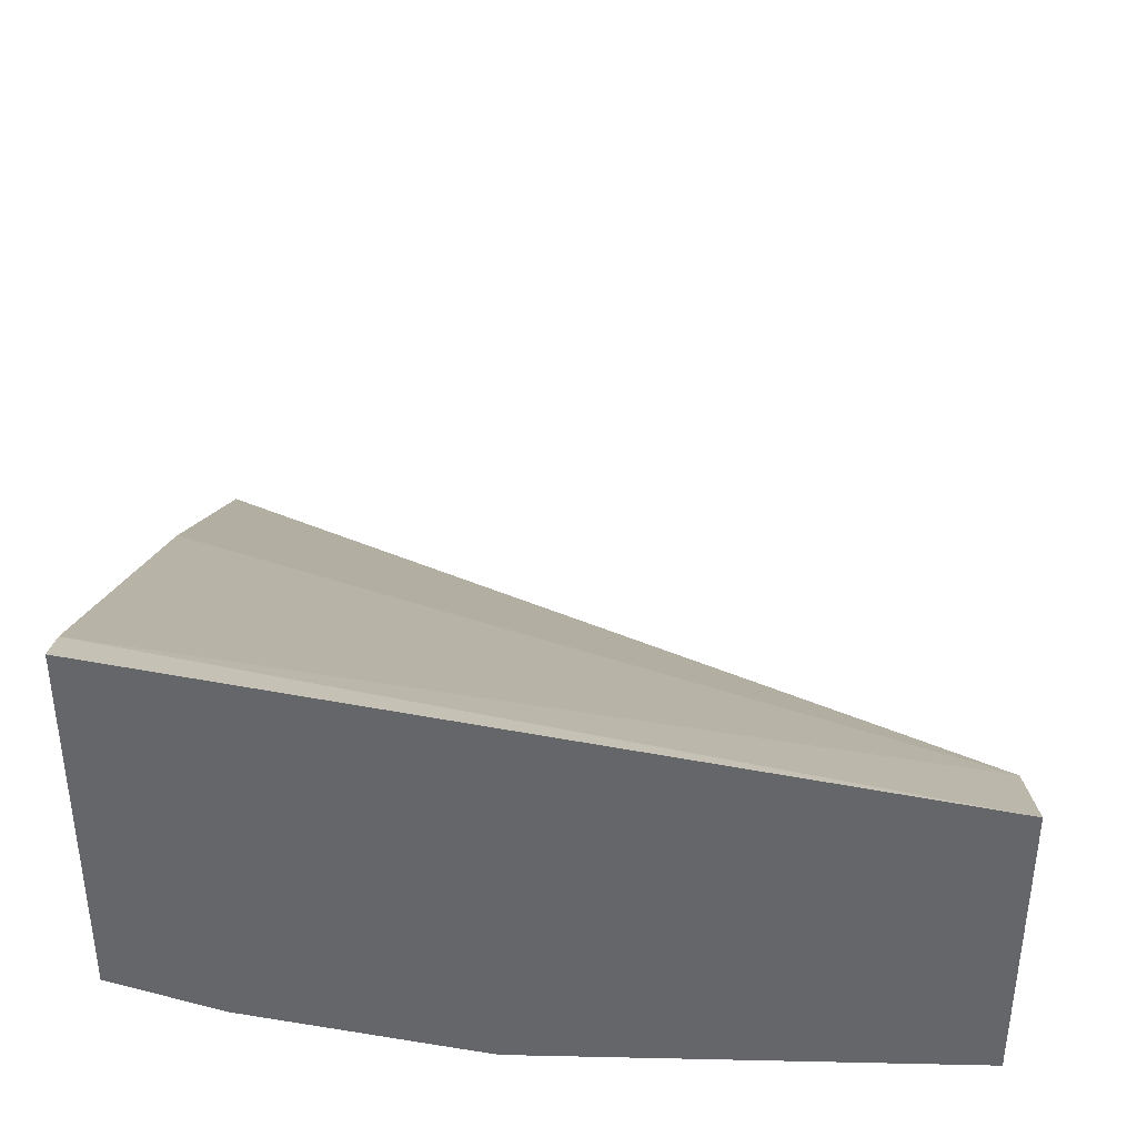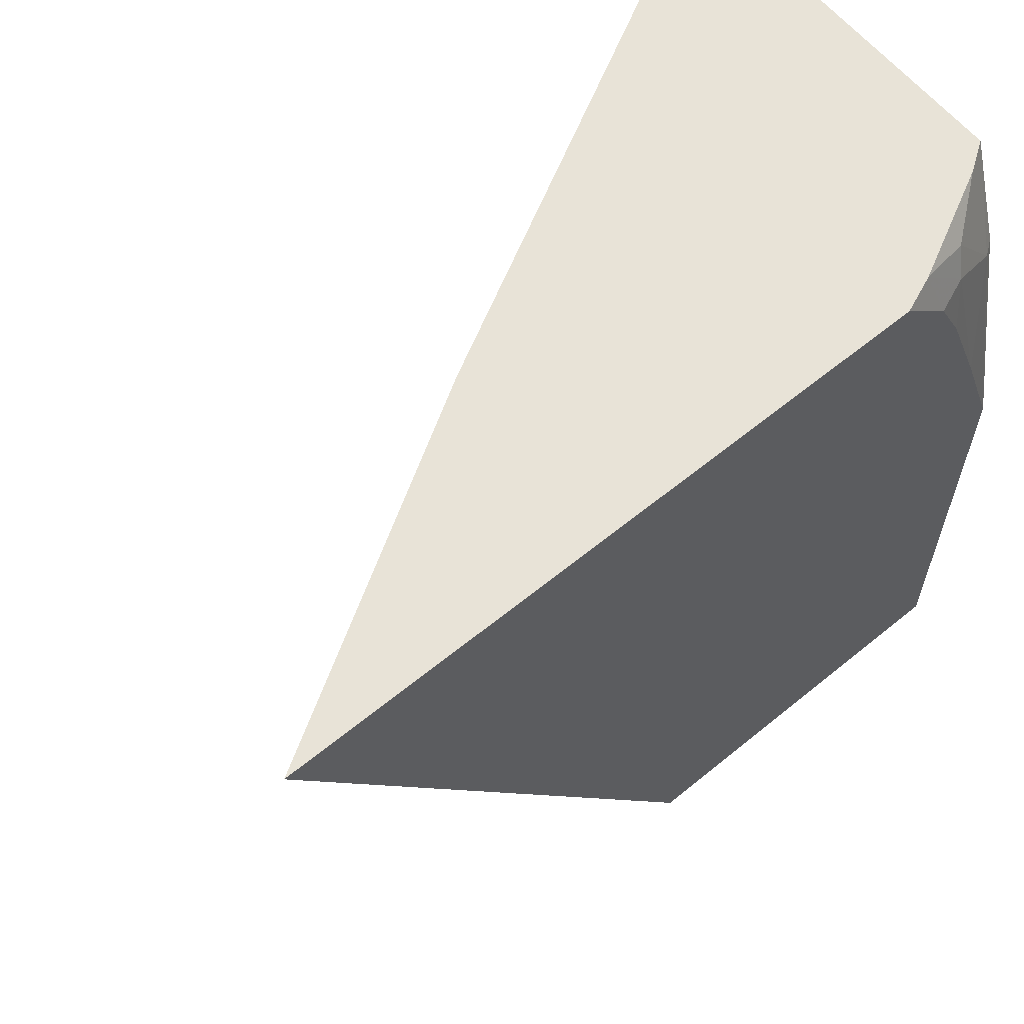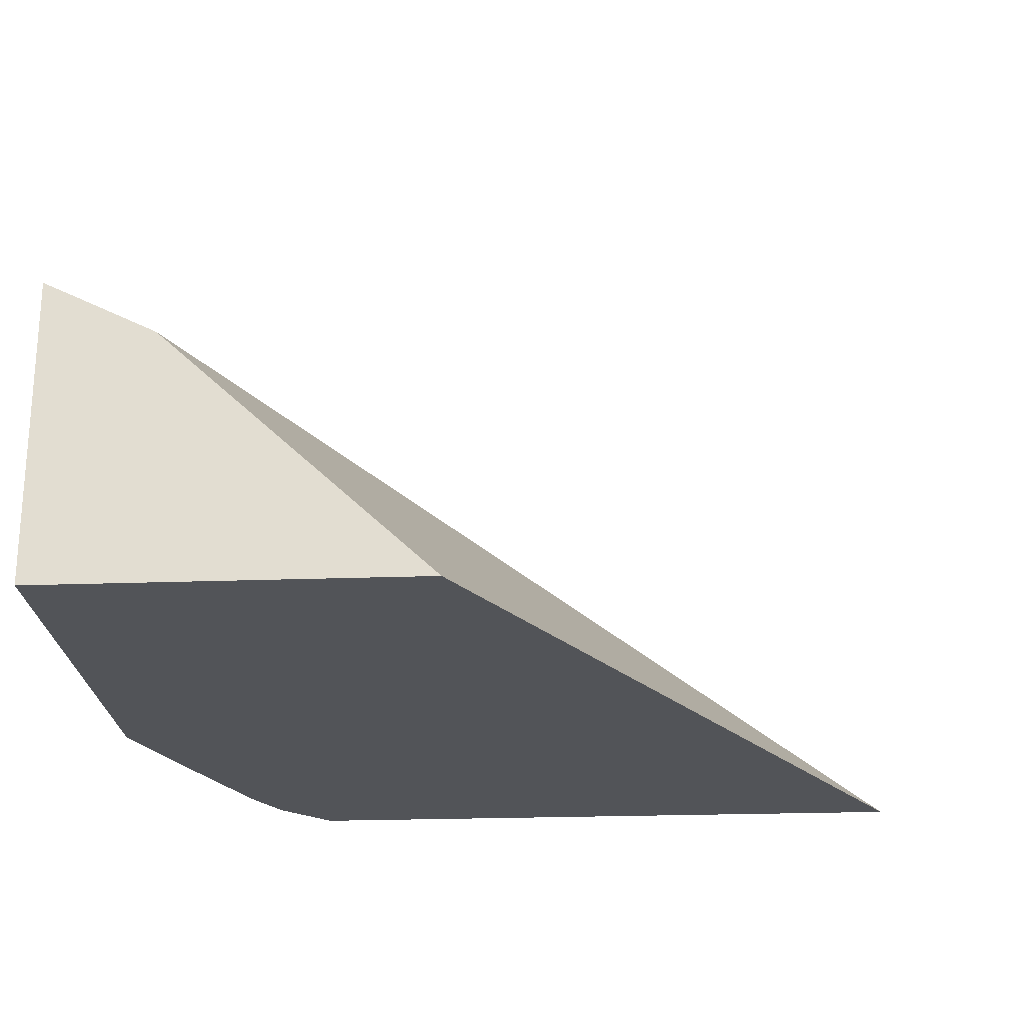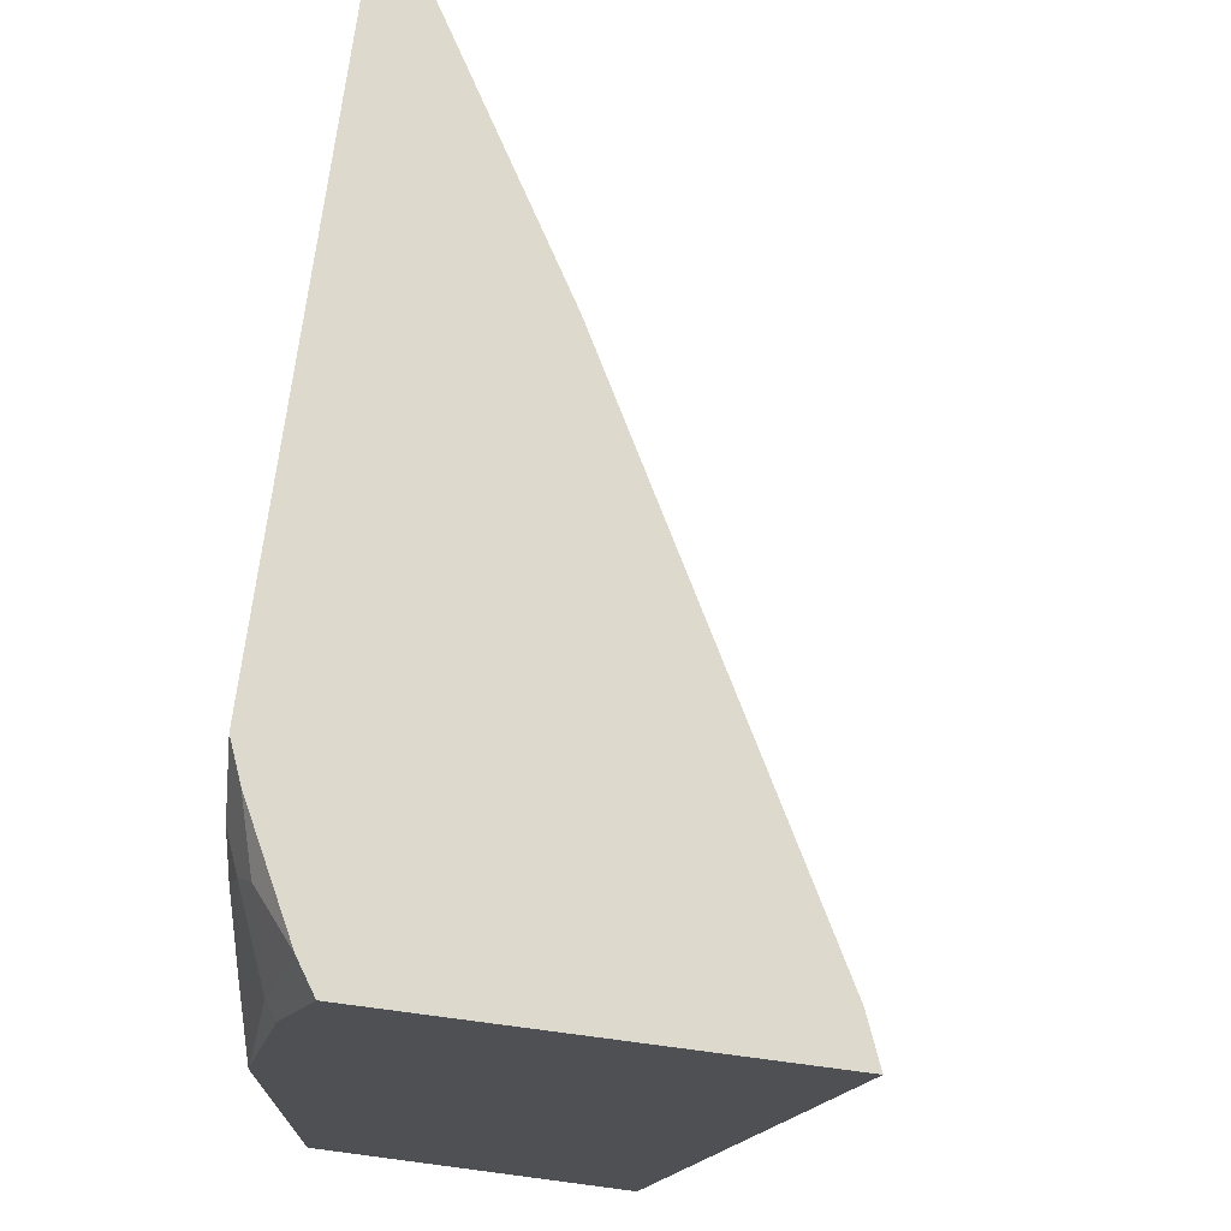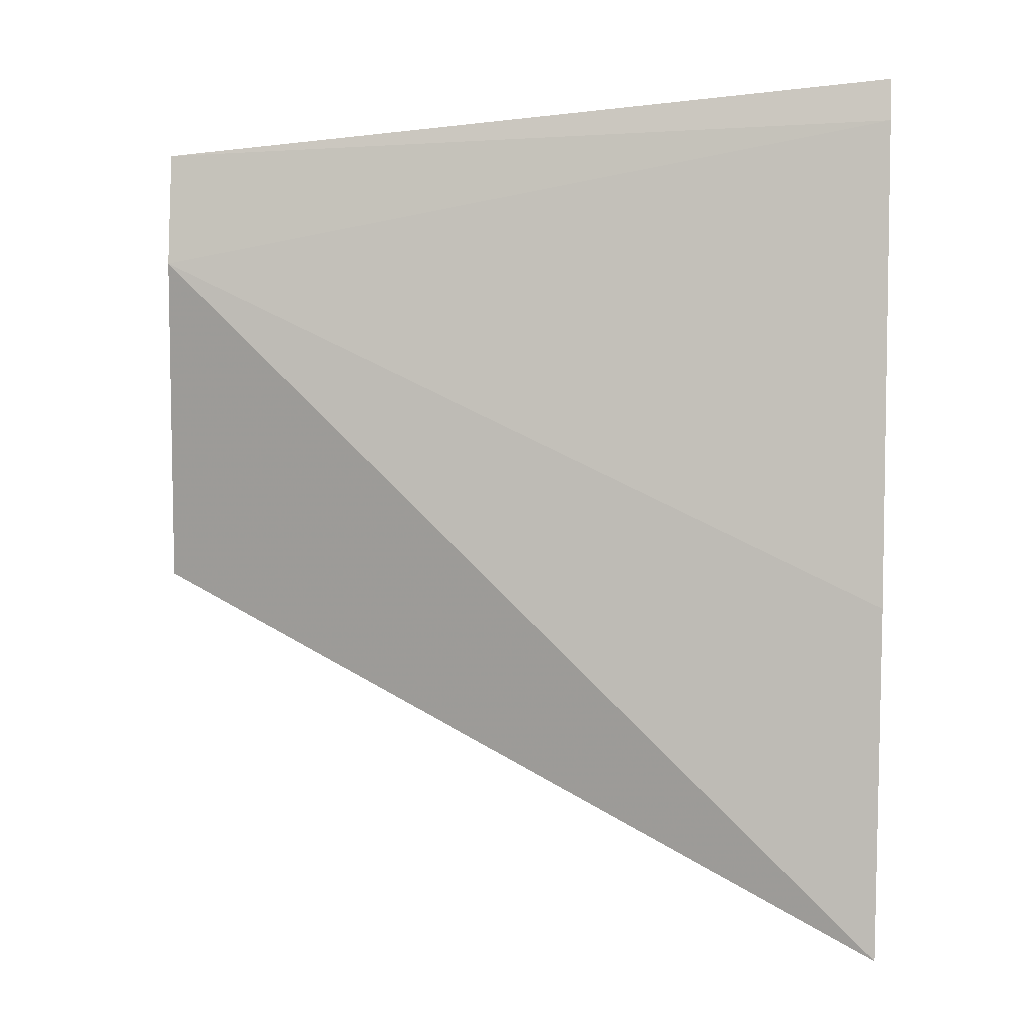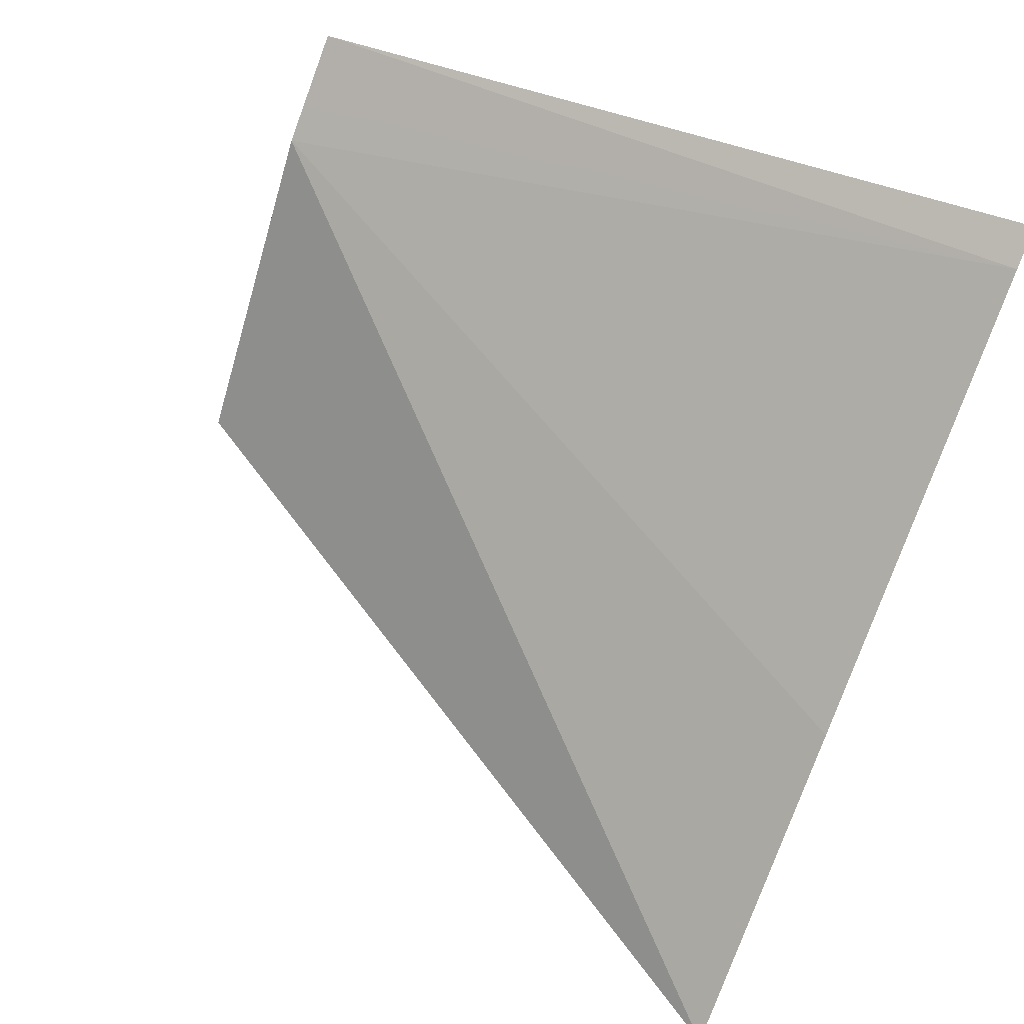
<metadata>
{"format":"obj","ext":"obj","renderer":"f3d","projection":"perspective","resolution":1024,"background":"white","views":[{"elev":37.9,"azim":91.6,"up":"+Y"},{"elev":62.0,"azim":-39.7,"up":"+Z"},{"elev":-23.1,"azim":-176.5,"up":"+Y"},{"elev":72.0,"azim":97.5,"up":"+Z"},{"elev":60.6,"azim":-88.7,"up":"+Y"},{"elev":71.8,"azim":-67.2,"up":"+Y"}]}
</metadata>
<code>
v 0.4699 -0.1734 0.000147
v 0.4699 -0.1196 0.2767
v 0.4699 -0.2788 0.000147
v 0.458 -0.1793 0.000147
v 0.4551 -0.1256 0.2767
v 0.4699 -0.2485 0.2767
v 0.4699 -0.2788 0.1559
v 0.3387 -0.2788 0.000147
v 0.4448 -0.1859 0.000147
v 0.4316 -0.1926 0.000147
v 0.2947 -0.2117 0.2767
v 0.4601 -0.255 0.2767
v 0.4648 -0.2656 0.239
v 0.4699 -0.2618 0.239
v 0.4699 -0.2781 0.1593
v 0.4539 -0.2788 0.1992
v 0.1817 -0.2788 0.2767
v 0.4229 -0.2739 0.2767
v 0.4432 -0.2689 0.2689
v 0.4699 -0.2762 0.1688
v 0.4407 -0.2739 0.2589
v 0.4382 -0.2788 0.2392
v 0.4106 -0.2788 0.2767
v 0.4284 -0.2788 0.2589
f 5 9 10
f 10 17 11
f 5 10 11
f 6 12 13
f 6 13 14
f 7 15 13
f 7 13 16
f 8 17 10
f 12 18 19
f 18 23 24
f 13 15 20
f 13 20 14
f 13 19 21
f 13 21 16
f 16 21 22
f 18 24 21
f 18 21 19
f 21 24 22
f 3 17 8
f 12 19 13
f 3 23 17
f 4 9 5
f 3 22 24
f 3 24 23
f 1 2 6
f 1 6 14
f 1 14 20
f 1 20 15
f 1 7 3
f 1 3 8
f 1 8 10
f 1 10 9
f 1 9 4
f 1 15 7
f 1 5 2
f 2 5 11
f 2 11 17
f 2 17 23
f 2 23 18
f 2 18 12
f 2 12 6
f 3 7 16
f 1 4 5
f 3 16 22

</code>
